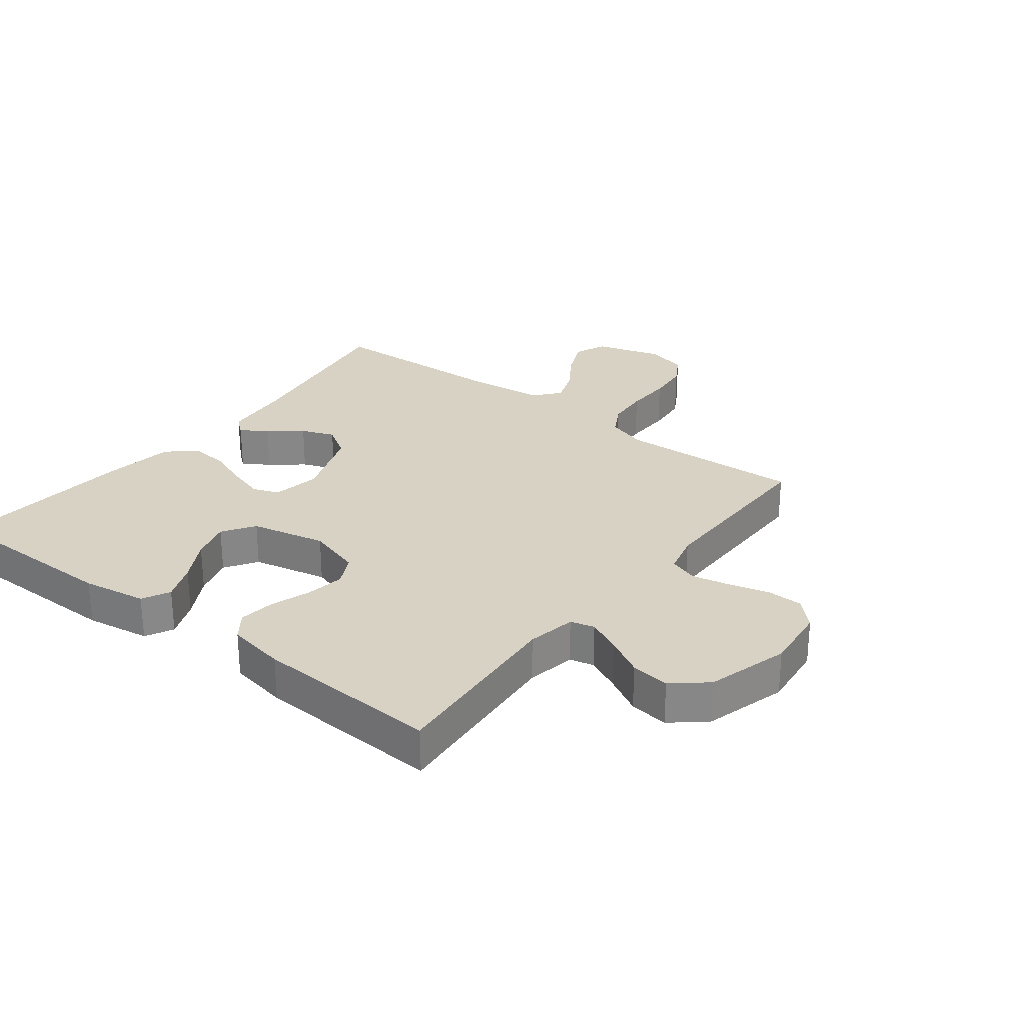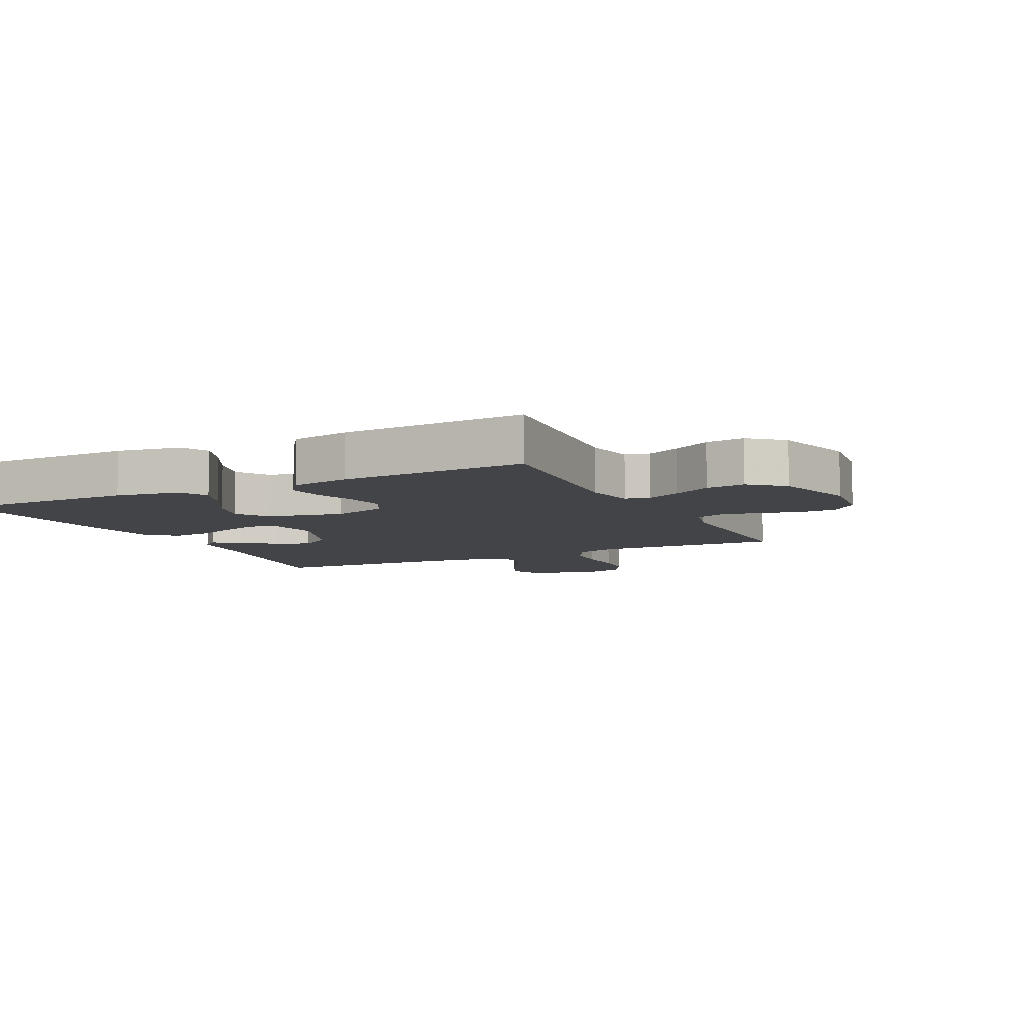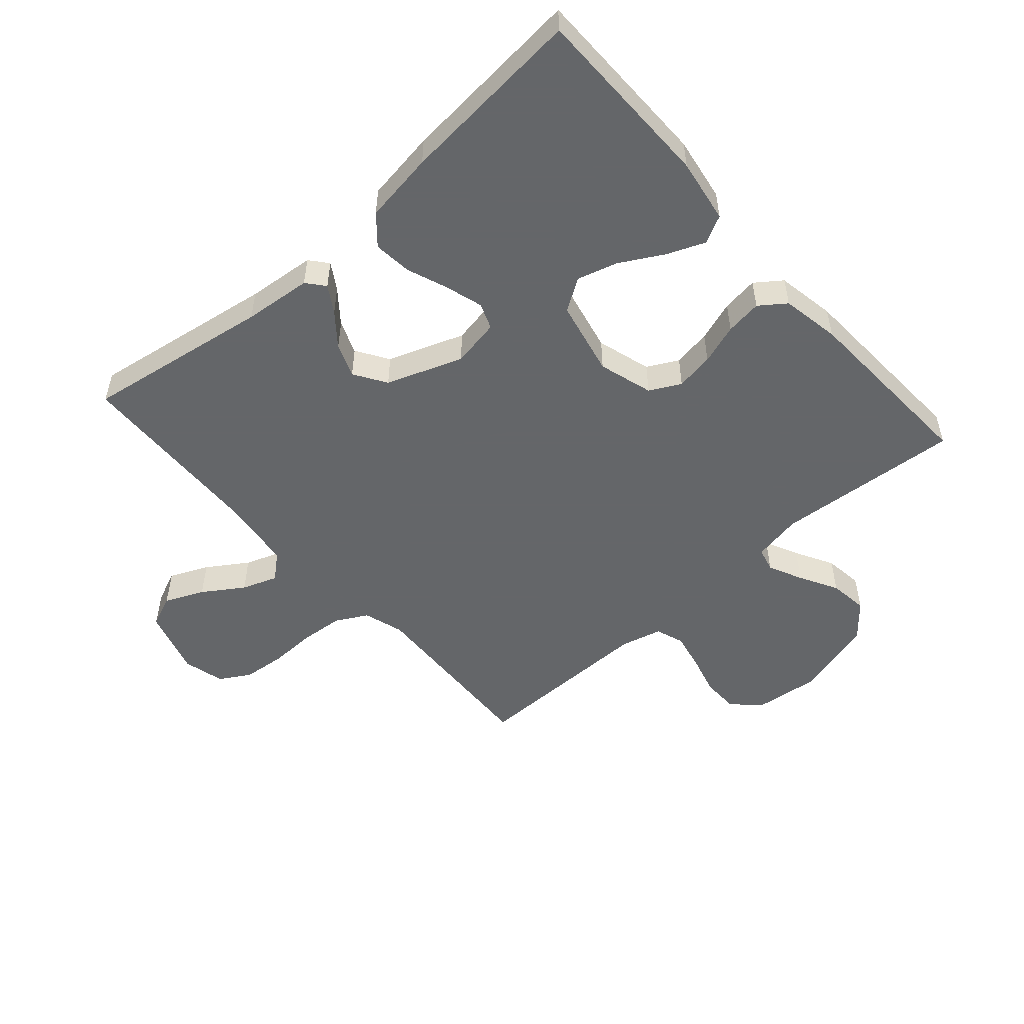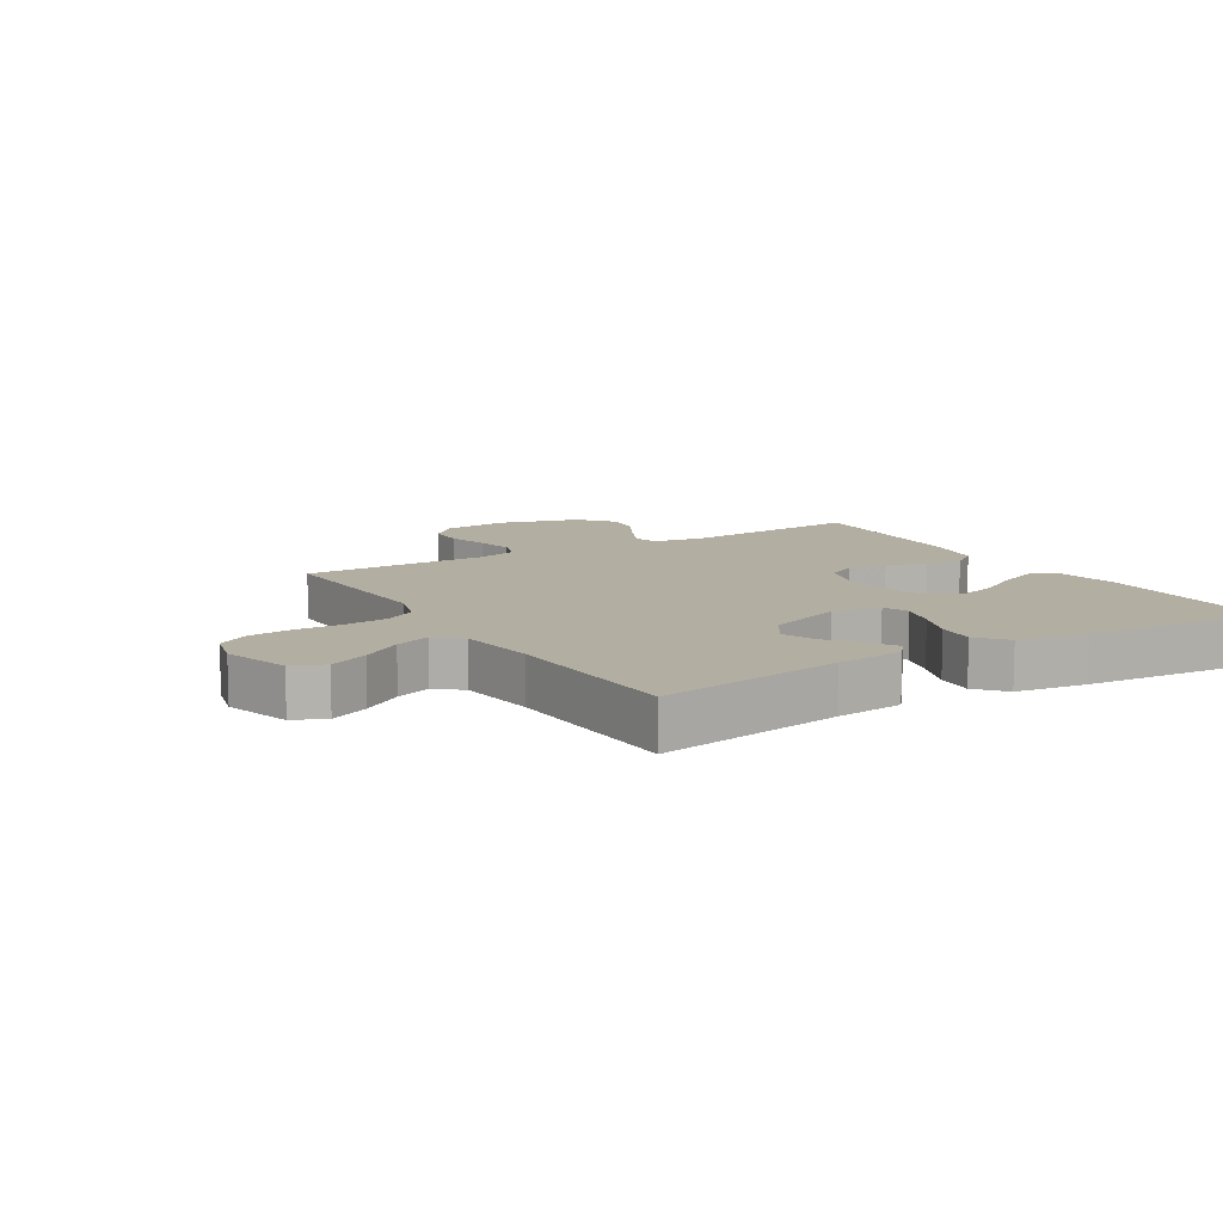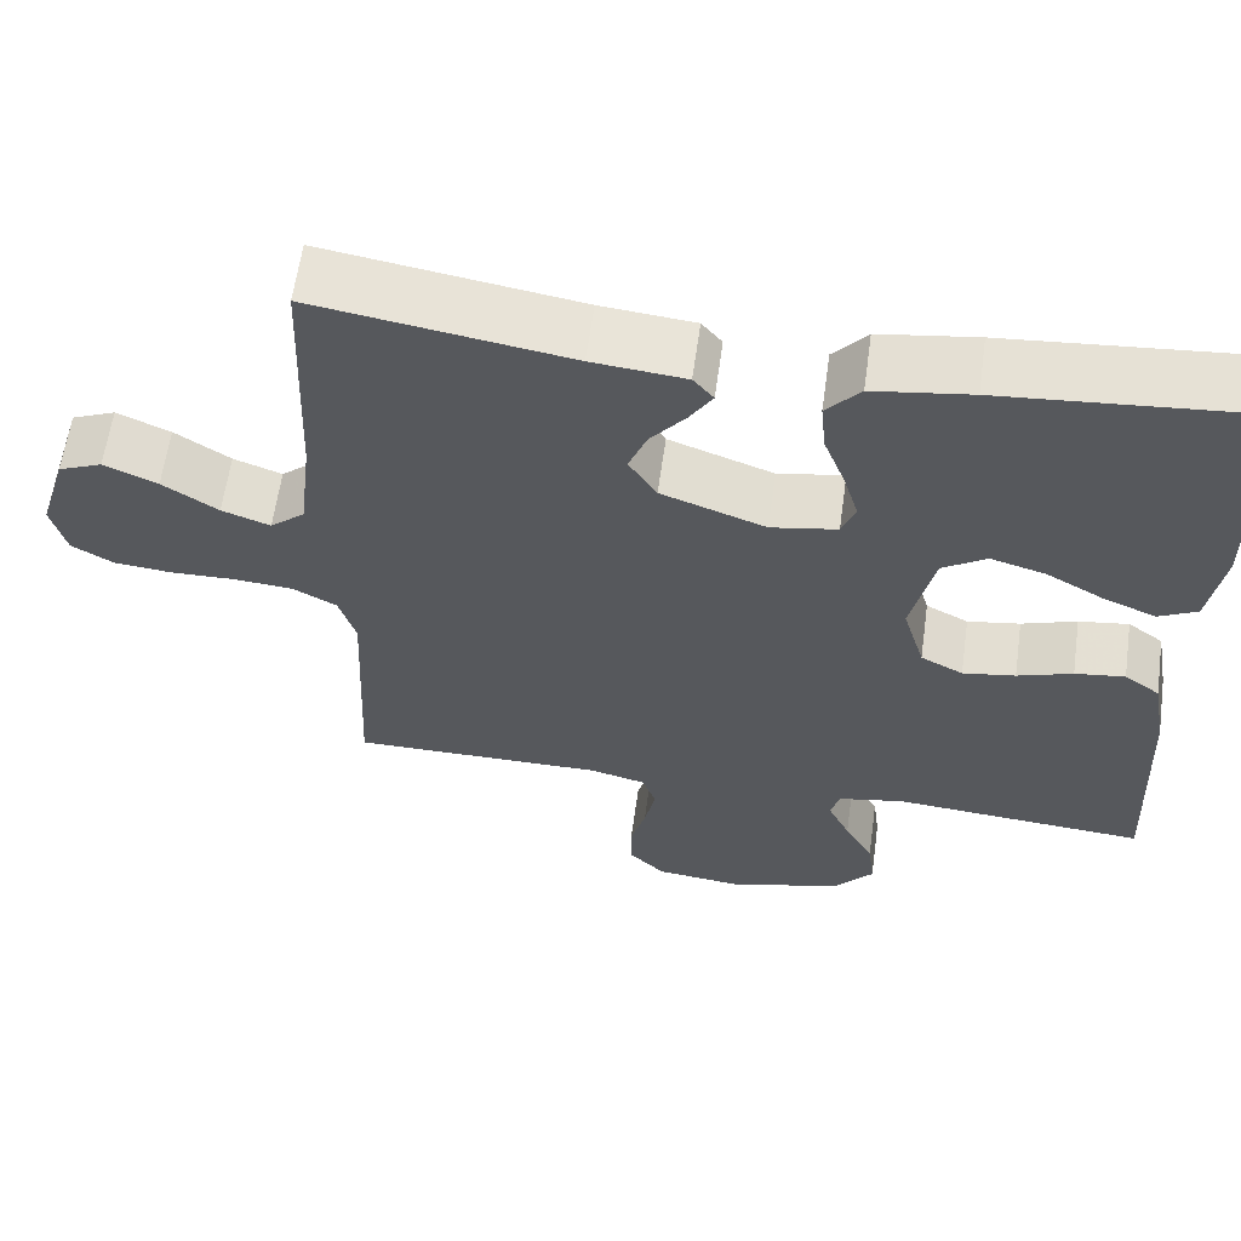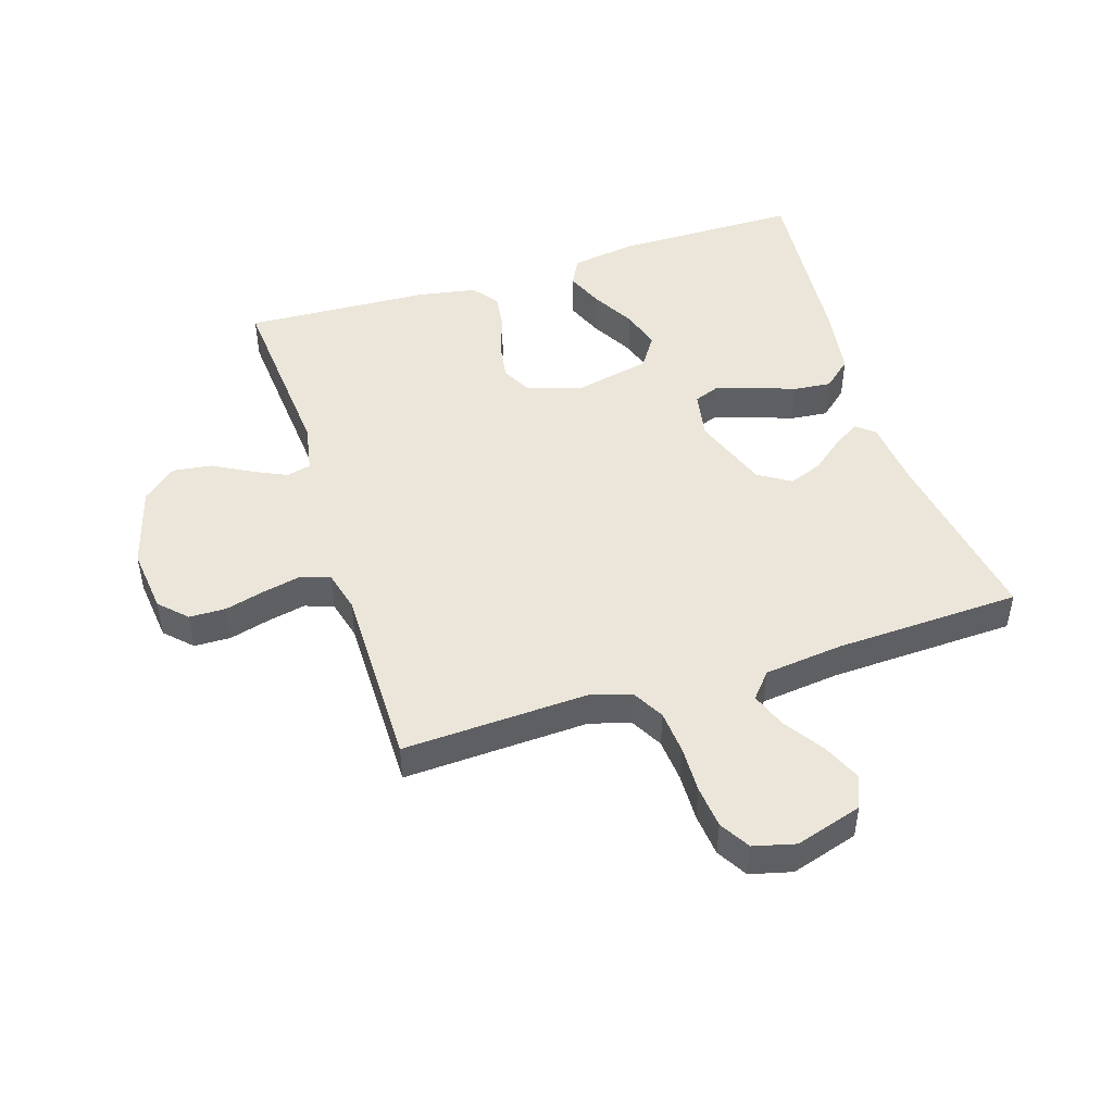
<metadata>
{"format":"obj","ext":"obj","renderer":"f3d","projection":"perspective","resolution":1024,"background":"white","views":[{"elev":27.7,"azim":127.7,"up":"+Y"},{"elev":-7.8,"azim":116.3,"up":"+Y"},{"elev":-51.7,"azim":41.5,"up":"+Y"},{"elev":10.7,"azim":-31.3,"up":"+Y"},{"elev":61.2,"azim":7.9,"up":"+Z"},{"elev":47.3,"azim":-107.6,"up":"+Y"}]}
</metadata>
<code>
v -0.5 0.07 0.5
v -0.2 0.07 0.452
v -0.09 0.07 0.441
v -0.066 0.07 0.412
v -0.093 0.07 0.369
v -0.135 0.07 0.317
v -0.156 0.07 0.263
v -0.123 0.07 0.211
v 0 0.07 0.166
v 0.078 0.07 0.18
v 0.094 0.07 0.222
v 0.076 0.07 0.283
v 0.051 0.07 0.349
v 0.045 0.07 0.411
v 0.085 0.07 0.457
v 0.2 0.07 0.474
v 0.5 0.07 0.5
v 0.501 0.07 0.2
v 0.484 0.07 0.096
v 0.439 0.07 0.073
v 0.378 0.07 0.098
v 0.309 0.07 0.137
v 0.244 0.07 0.156
v 0.192 0.07 0.122
v 0.165 0.07 0
v 0.191 0.07 -0.088
v 0.241 0.07 -0.114
v 0.303 0.07 -0.104
v 0.368 0.07 -0.082
v 0.427 0.07 -0.074
v 0.469 0.07 -0.105
v 0.486 0.07 -0.2
v 0.5 0.07 -0.5
v 0.2 0.07 -0.476
v 0.121 0.07 -0.491
v 0.111 0.07 -0.53
v 0.137 0.07 -0.585
v 0.171 0.07 -0.647
v 0.179 0.07 -0.71
v 0.133 0.07 -0.764
v 0 0.07 -0.802
v -0.106 0.07 -0.79
v -0.148 0.07 -0.748
v -0.149 0.07 -0.689
v -0.131 0.07 -0.623
v -0.118 0.07 -0.562
v -0.134 0.07 -0.516
v -0.2 0.07 -0.499
v -0.5 0.07 -0.5
v -0.486 0.07 -0.2
v -0.506 0.07 -0.135
v -0.557 0.07 -0.107
v -0.627 0.07 -0.101
v -0.703 0.07 -0.103
v -0.772 0.07 -0.096
v -0.821 0.07 -0.067
v -0.838 0.07 0
v -0.805 0.07 0.108
v -0.753 0.07 0.13
v -0.69 0.07 0.102
v -0.625 0.07 0.059
v -0.568 0.07 0.038
v -0.527 0.07 0.073
v -0.512 0.07 0.2
v -0.5 0 0.5
v -0.2 0 0.452
v -0.09 0 0.441
v -0.066 0 0.412
v -0.093 0 0.369
v -0.135 0 0.317
v -0.156 0 0.263
v -0.123 0 0.211
v 0 0 0.166
v 0.078 0 0.18
v 0.094 0 0.222
v 0.076 0 0.283
v 0.051 0 0.349
v 0.045 0 0.411
v 0.085 0 0.457
v 0.2 0 0.474
v 0.5 0 0.5
v 0.501 0 0.2
v 0.484 0 0.096
v 0.439 0 0.073
v 0.378 0 0.098
v 0.309 0 0.137
v 0.244 0 0.156
v 0.192 0 0.122
v 0.165 0 0
v 0.191 0 -0.088
v 0.241 0 -0.114
v 0.303 0 -0.104
v 0.368 0 -0.082
v 0.427 0 -0.074
v 0.469 0 -0.105
v 0.486 0 -0.2
v 0.5 0 -0.5
v 0.2 0 -0.476
v 0.121 0 -0.491
v 0.111 0 -0.53
v 0.137 0 -0.585
v 0.171 0 -0.647
v 0.179 0 -0.71
v 0.133 0 -0.764
v 0 0 -0.802
v -0.106 0 -0.79
v -0.148 0 -0.748
v -0.149 0 -0.689
v -0.131 0 -0.623
v -0.118 0 -0.562
v -0.134 0 -0.516
v -0.2 0 -0.499
v -0.5 0 -0.5
v -0.486 0 -0.2
v -0.506 0 -0.135
v -0.557 0 -0.107
v -0.627 0 -0.101
v -0.703 0 -0.103
v -0.772 0 -0.096
v -0.821 0 -0.067
v -0.838 0 0
v -0.805 0 0.108
v -0.753 0 0.13
v -0.69 0 0.102
v -0.625 0 0.059
v -0.568 0 0.038
v -0.527 0 0.073
v -0.512 0 0.2
f 59 60 61
f 58 59 61
f 57 58 61
f 56 57 61
f 55 56 61
f 54 55 61
f 53 54 61
f 52 53 61 62
f 51 52 62 63
f 48 49 50
f 51 63 64
f 50 51 64
f 48 50 64
f 47 48 64
f 43 44 45
f 42 43 45
f 41 42 45
f 40 41 45
f 39 40 45
f 38 39 45
f 37 38 45
f 36 37 45 46
f 35 36 46 47
f 32 33 34
f 31 32 34
f 30 31 34
f 29 30 34
f 28 29 34
f 34 35 47
f 28 34 47
f 27 28 47
f 20 21 22
f 19 20 22
f 18 19 22
f 17 18 22
f 16 17 22
f 15 16 22
f 14 15 22
f 13 14 22
f 12 13 22
f 11 12 22 23
f 10 11 23 24
f 4 5 6
f 3 4 6
f 2 3 6
f 2 6 7
f 1 2 7
f 64 1 7 8
f 26 27 47 64
f 64 8 9
f 26 64 9
f 25 26 9
f 9 10 24 25
f 125 124 123
f 125 123 122
f 125 122 121
f 125 121 120
f 125 120 119
f 125 119 118
f 125 118 117
f 126 125 117 116
f 127 126 116 115
f 114 113 112
f 128 127 115
f 128 115 114
f 128 114 112
f 128 112 111
f 109 108 107
f 109 107 106
f 109 106 105
f 109 105 104
f 109 104 103
f 109 103 102
f 109 102 101
f 110 109 101 100
f 111 110 100 99
f 98 97 96
f 98 96 95
f 98 95 94
f 98 94 93
f 98 93 92
f 111 99 98
f 111 98 92
f 111 92 91
f 86 85 84
f 86 84 83
f 86 83 82
f 86 82 81
f 86 81 80
f 86 80 79
f 86 79 78
f 86 78 77
f 86 77 76
f 87 86 76 75
f 88 87 75 74
f 70 69 68
f 70 68 67
f 70 67 66
f 71 70 66
f 71 66 65
f 72 71 65 128
f 128 111 91 90
f 73 72 128
f 73 128 90
f 73 90 89
f 89 88 74 73
f 1 65 66 2
f 2 66 67 3
f 3 67 68 4
f 4 68 69 5
f 5 69 70 6
f 6 70 71 7
f 7 71 72 8
f 8 72 73 9
f 9 73 74 10
f 10 74 75 11
f 11 75 76 12
f 12 76 77 13
f 13 77 78 14
f 14 78 79 15
f 15 79 80 16
f 16 80 81 17
f 17 81 82 18
f 18 82 83 19
f 19 83 84 20
f 20 84 85 21
f 21 85 86 22
f 22 86 87 23
f 23 87 88 24
f 24 88 89 25
f 25 89 90 26
f 26 90 91 27
f 27 91 92 28
f 28 92 93 29
f 29 93 94 30
f 30 94 95 31
f 31 95 96 32
f 32 96 97 33
f 33 97 98 34
f 34 98 99 35
f 35 99 100 36
f 36 100 101 37
f 37 101 102 38
f 38 102 103 39
f 39 103 104 40
f 40 104 105 41
f 41 105 106 42
f 42 106 107 43
f 43 107 108 44
f 44 108 109 45
f 45 109 110 46
f 46 110 111 47
f 47 111 112 48
f 48 112 113 49
f 49 113 114 50
f 50 114 115 51
f 51 115 116 52
f 52 116 117 53
f 53 117 118 54
f 54 118 119 55
f 55 119 120 56
f 56 120 121 57
f 57 121 122 58
f 58 122 123 59
f 59 123 124 60
f 60 124 125 61
f 61 125 126 62
f 62 126 127 63
f 63 127 128 64
f 64 128 65 1

</code>
